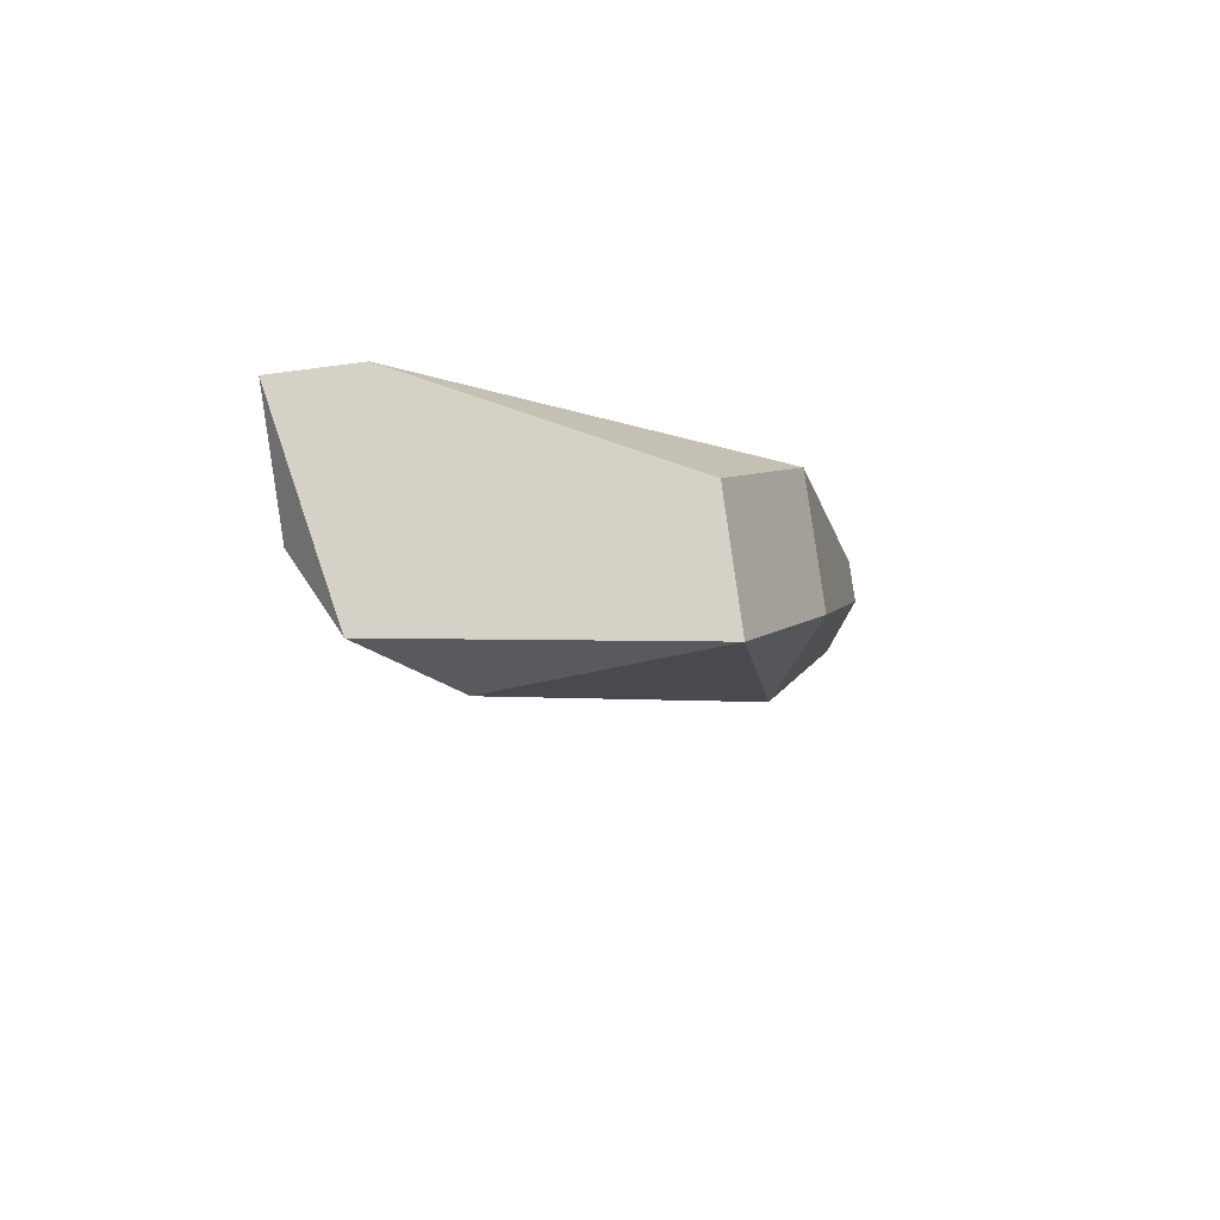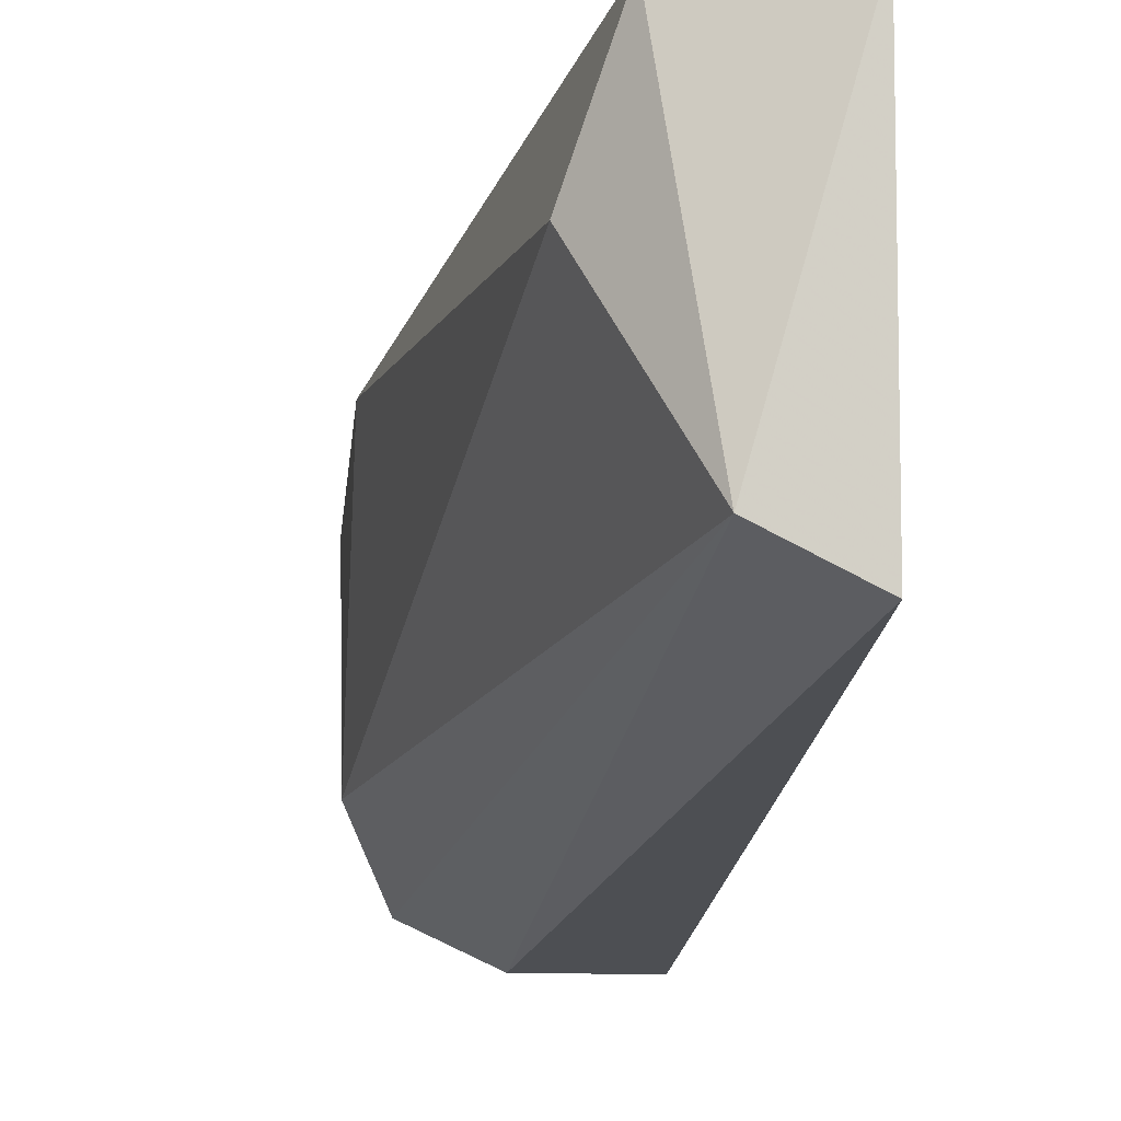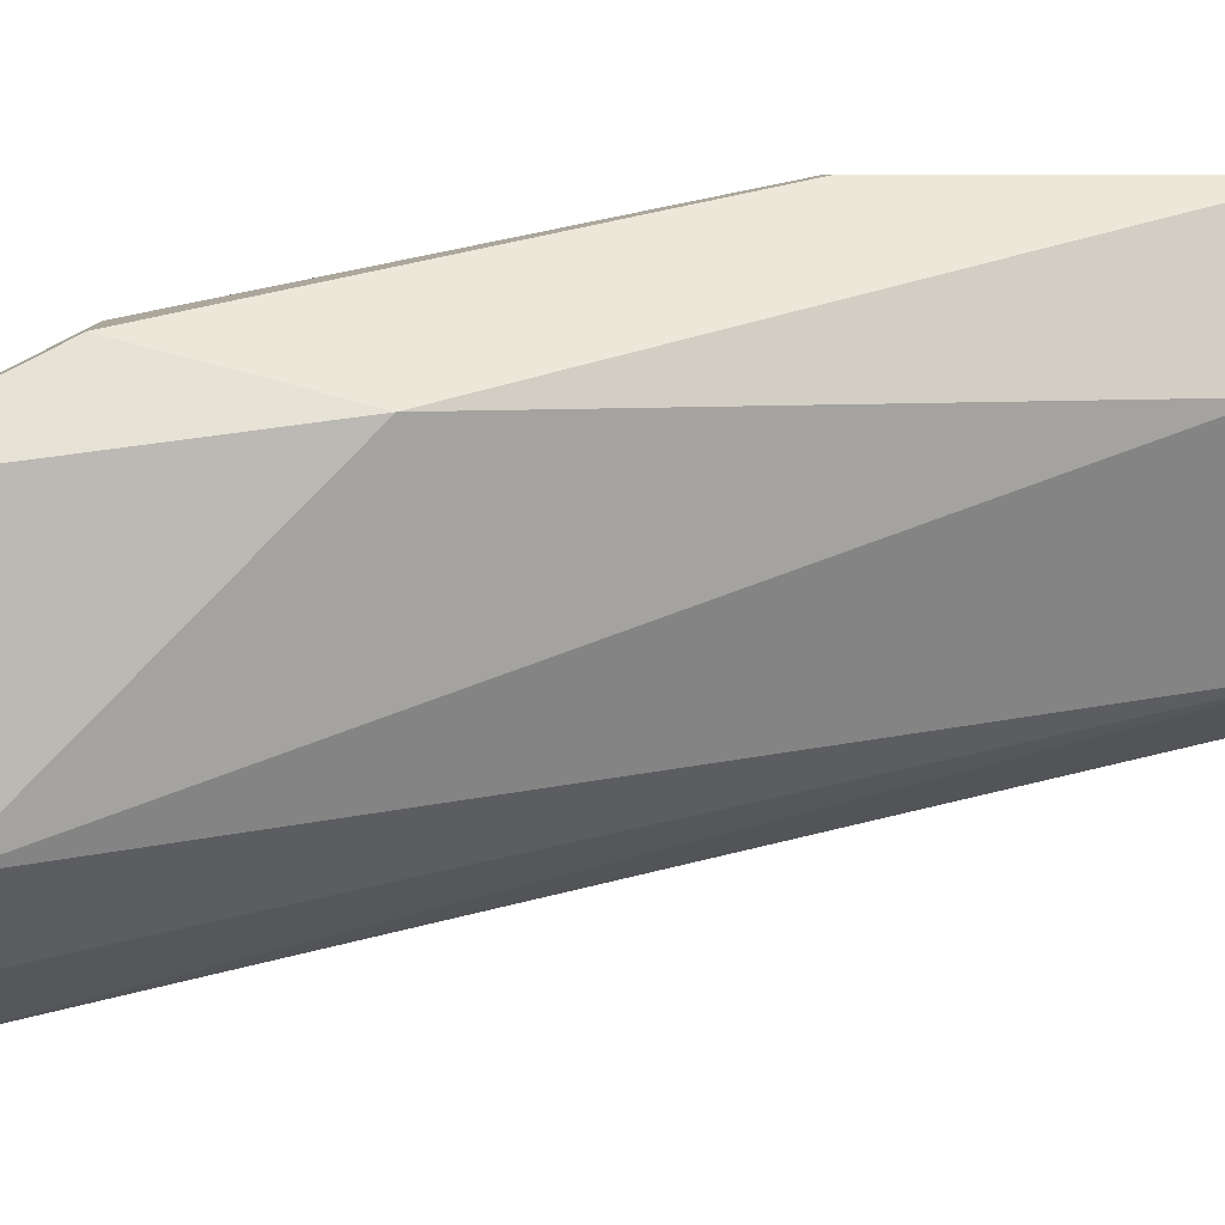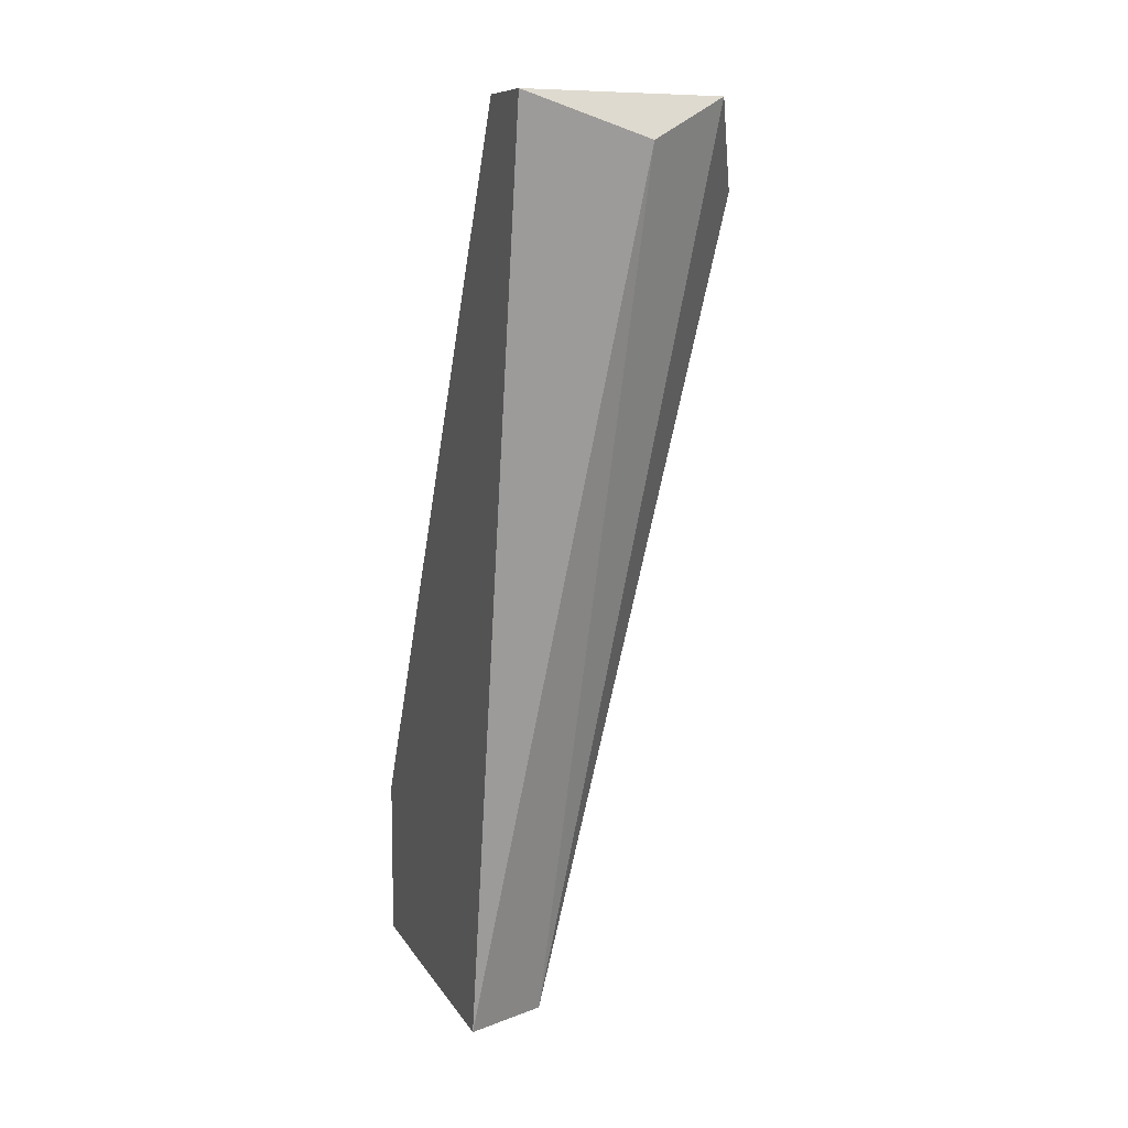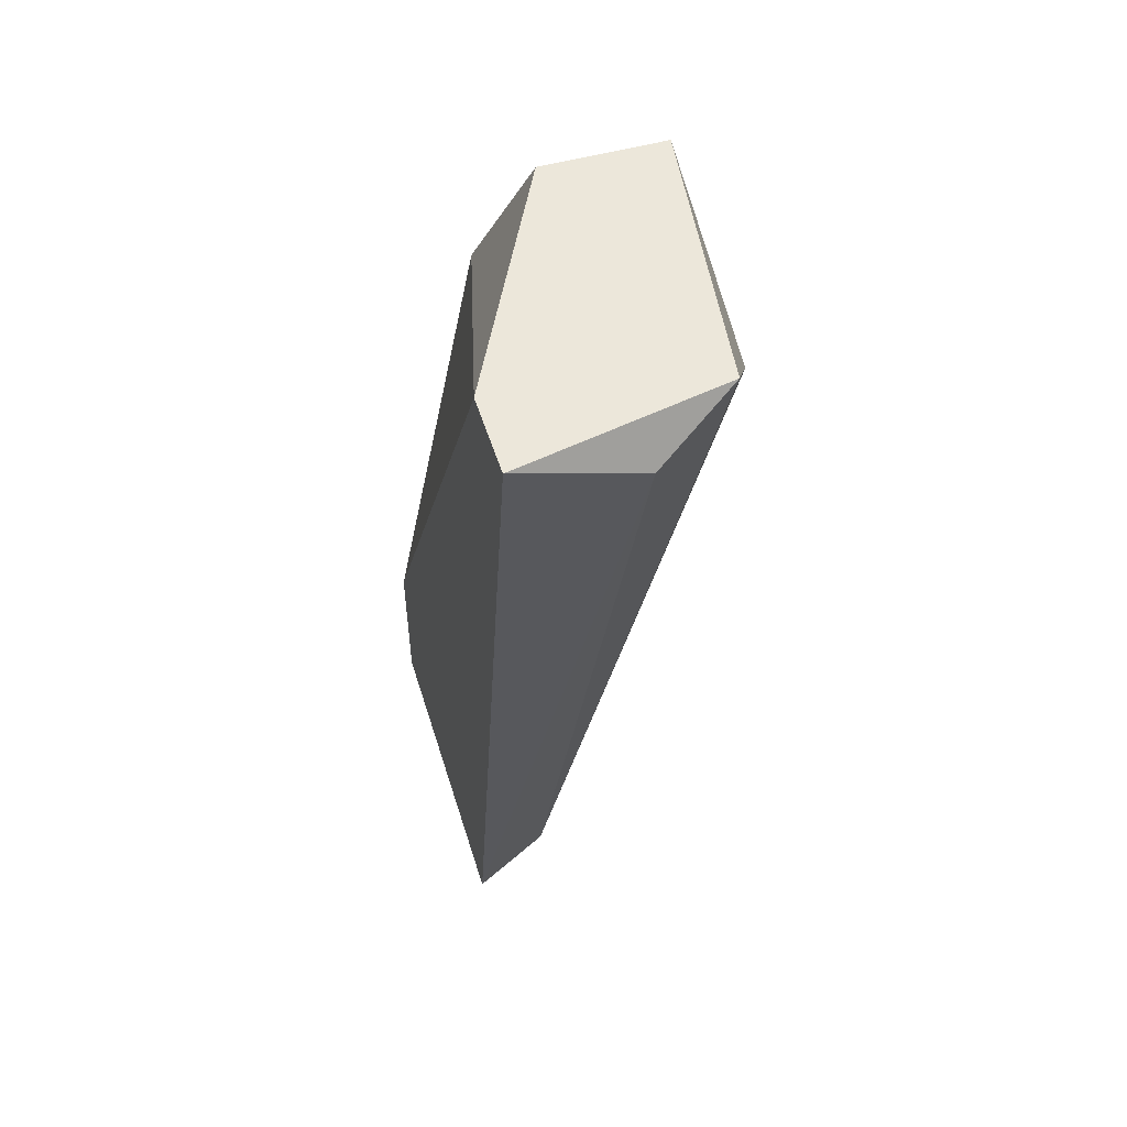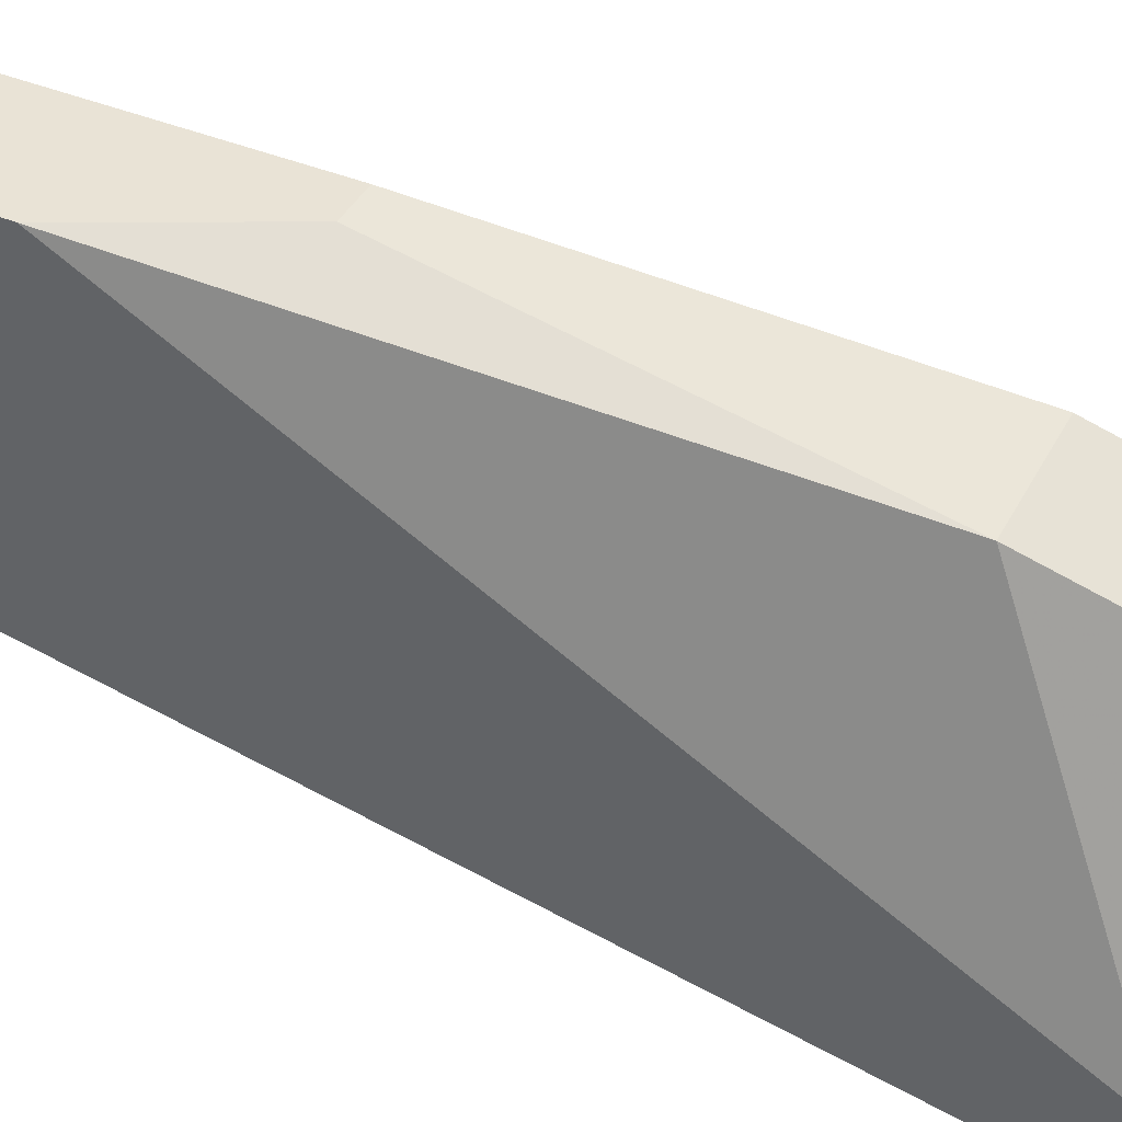
<metadata>
{"format":"obj","ext":"obj","renderer":"f3d","projection":"perspective","resolution":1024,"background":"white","views":[{"elev":79.0,"azim":-97.6,"up":"+Y"},{"elev":-8.2,"azim":-5.5,"up":"+Z"},{"elev":7.2,"azim":-94.2,"up":"+Z"},{"elev":9.3,"azim":161.4,"up":"+Y"},{"elev":51.6,"azim":163.0,"up":"+Y"},{"elev":42.2,"azim":116.4,"up":"+Z"}]}
</metadata>
<code>
v -0.03102 0.003556 0.04091
v -0.03102 -0.005777 0.03274
v -0.03102 0.01522 0.03857
v -0.03335 -0.003443 0.03741
v -0.03452 0.01989 0.02808
v -0.03452 0.01522 0.03857
v -0.02869 0.01989 0.02691
v -0.02869 0.01989 0.02925
v -0.02869 -0.005777 0.03158
v -0.02869 -0.005777 0.04091
v -0.02869 -0.001109 0.04091
v -0.03569 0.01989 0.03624
v -0.03569 0.01755 0.03041
v -0.03569 0.01056 0.03741
v -0.03219 0.003556 0.04091
v -0.03219 0.01989 0.03624
v -0.03219 -0.004609 0.04091
v -0.03219 0.01872 0.02691
f 12 14 6
f 1 15 10
f 9 8 10
f 15 1 3
f 18 9 2
f 9 10 2
f 4 13 2
f 12 13 14
f 13 4 14
f 9 18 7
f 8 9 7
f 12 8 7
f 10 15 17
f 2 10 17
f 4 2 17
f 15 14 17
f 14 4 17
f 13 12 5
f 18 2 5
f 2 13 5
f 7 18 5
f 12 7 5
f 1 10 11
f 10 8 11
f 3 1 11
f 8 3 11
f 8 12 16
f 3 8 16
f 12 3 16
f 15 3 6
f 3 12 6
f 14 15 6

</code>
